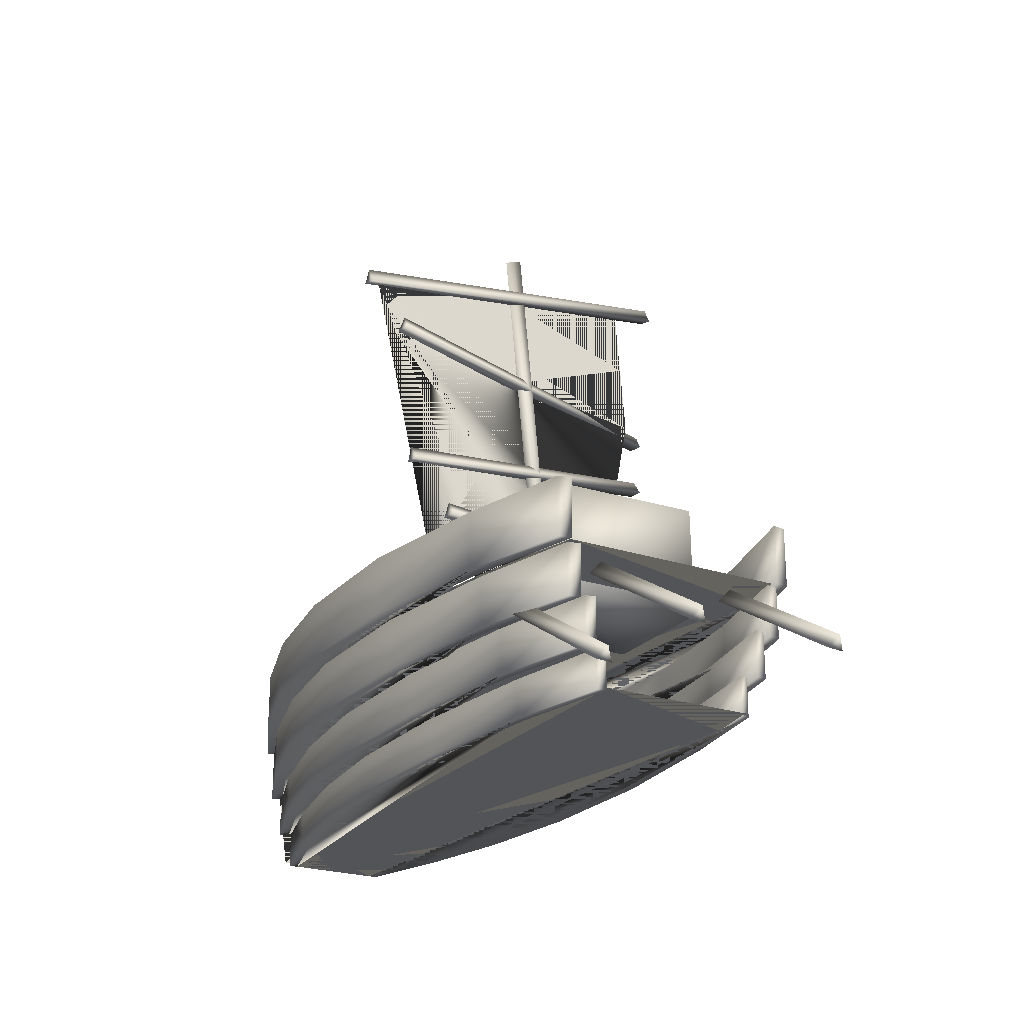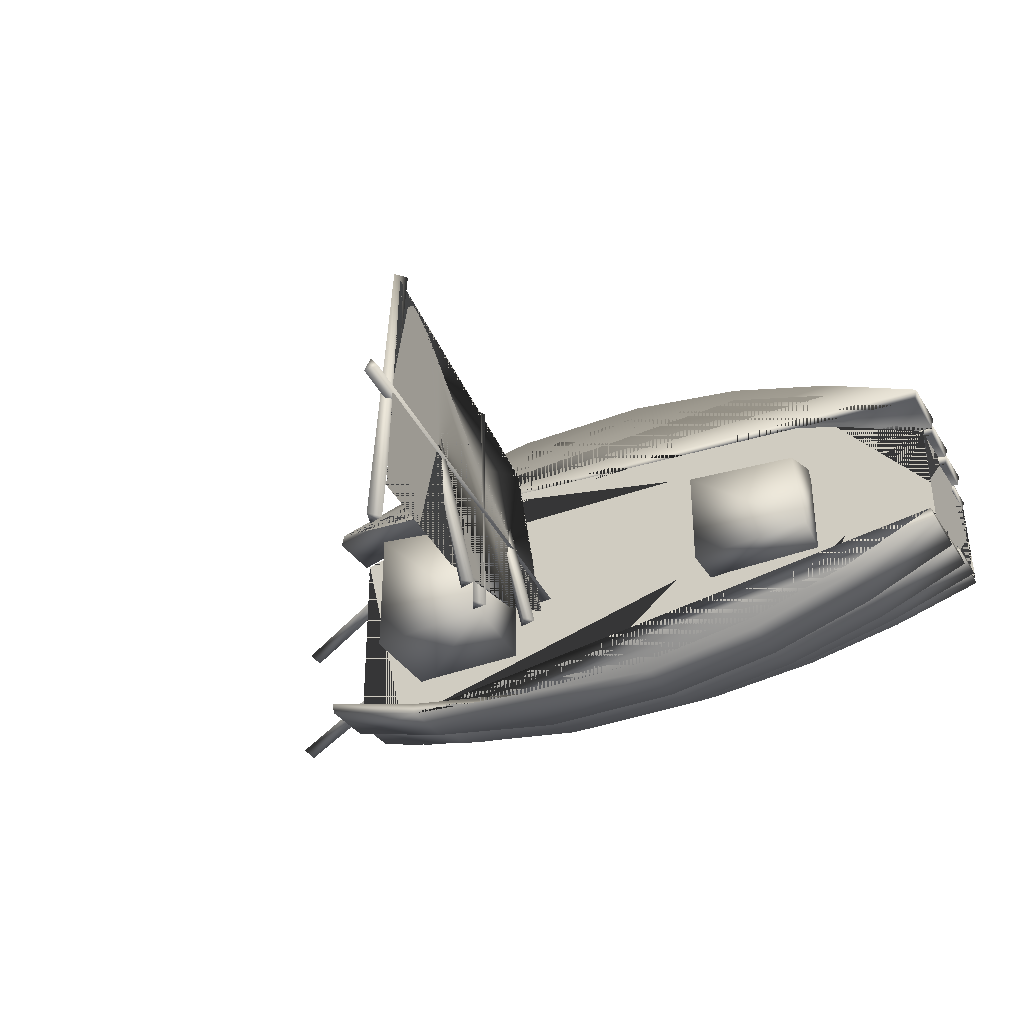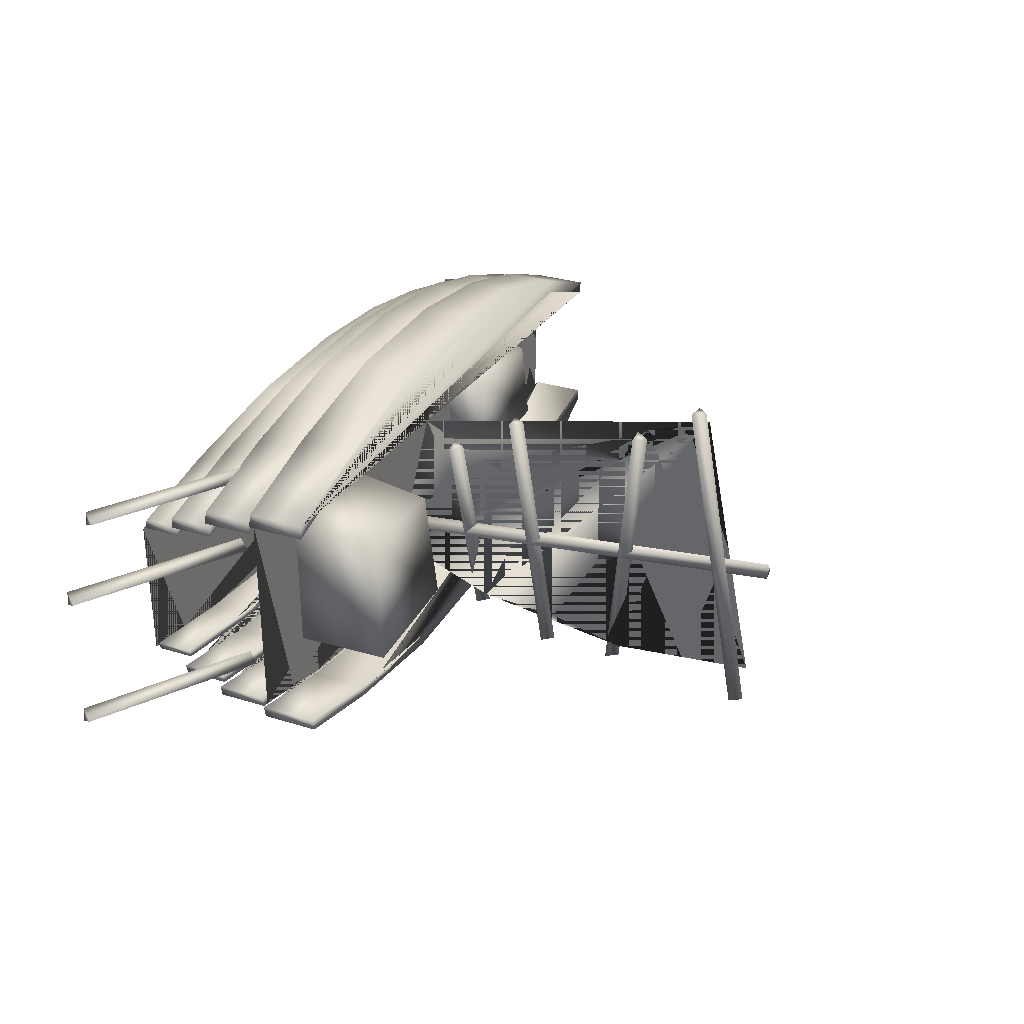
<metadata>
{"format":"obj","ext":"obj","renderer":"f3d","projection":"perspective","resolution":1024,"background":"white","views":[{"elev":-23.5,"azim":60.4,"up":"+Y"},{"elev":-34.5,"azim":-151.8,"up":"+Z"},{"elev":31.0,"azim":113.8,"up":"+Z"}]}
</metadata>
<code>
v 0.03842 0.1773 0.3001
v 0.03842 0.1773 0.1408
v 0.03842 0.03831 0.1602
v 0.03842 0.03784 0.2798
v 0.03774 0.03496 0.2661
v 0.1427 0.03496 0.2957
v 0.2544 0.03496 0.3181
v 0.3833 0.03496 0.3324
v 0.5388 0.03496 0.3324
v 0.6917 0.03496 0.3145
v 0.8073 0.03496 0.2948
v 0.8073 0.03496 0.1363
v 0.689 0.03496 0.1156
v 0.5388 0.03496 0.09952
v 0.3847 0.03496 0.09773
v 0.2544 0.03496 0.1121
v 0.1414 0.03496 0.1354
v 0.03641 0.03496 0.1649
v 0.6842 0.07519 0.1087
v 0.5323 0.07519 0.09194
v 0.3792 0.07519 0.09194
v 0.2512 0.07519 0.1051
v 0.1376 0.07519 0.128
v 0.03599 0.07519 0.1571
v 0.03869 0.07519 0.1661
v 0.1403 0.07519 0.137
v 0.2539 0.07519 0.1142
v 0.3819 0.07519 0.101
v 0.5351 0.07519 0.101
v 0.6869 0.07519 0.1177
v 0.8017 0.07519 0.1379
v 0.799 0.07519 0.1289
v 0.6842 0.0347 0.1087
v 0.5323 0.0347 0.09194
v 0.3792 0.0347 0.09194
v 0.2512 0.0347 0.1051
v 0.1376 0.0347 0.128
v 0.03599 0.0347 0.1571
v 0.03869 0.0347 0.1661
v 0.1403 0.0347 0.137
v 0.2539 0.0347 0.1142
v 0.3819 0.0347 0.101
v 0.5351 0.0347 0.101
v 0.6869 0.0347 0.1177
v 0.8017 0.0347 0.1379
v 0.799 0.0347 0.1289
v 0.6842 0.07519 0.3218
v 0.5323 0.07519 0.3385
v 0.3792 0.07519 0.3385
v 0.2512 0.07519 0.3253
v 0.1376 0.07519 0.3024
v 0.03599 0.07519 0.2734
v 0.03869 0.07519 0.2644
v 0.1403 0.07519 0.2934
v 0.2539 0.07519 0.3163
v 0.3819 0.07519 0.3295
v 0.5351 0.07519 0.3295
v 0.6869 0.07519 0.3128
v 0.8017 0.07519 0.2925
v 0.799 0.07519 0.3015
v 0.6842 0.0347 0.3218
v 0.5323 0.0347 0.3385
v 0.3792 0.0347 0.3385
v 0.2512 0.0347 0.3253
v 0.1376 0.0347 0.3024
v 0.03599 0.0347 0.2734
v 0.03869 0.0347 0.2644
v 0.1403 0.0347 0.2934
v 0.2539 0.0347 0.3163
v 0.3819 0.0347 0.3295
v 0.5351 0.0347 0.3295
v 0.6869 0.0347 0.3128
v 0.8017 0.0347 0.2925
v 0.799 0.0347 0.3015
v 0.6897 0.1229 0.08776
v 0.5347 0.1229 0.06776
v 0.3784 0.1229 0.06776
v 0.2477 0.1229 0.08355
v 0.1318 0.1229 0.1109
v 0.02805 0.1229 0.1456
v 0.03081 0.1229 0.1564
v 0.1346 0.1229 0.1217
v 0.2505 0.1229 0.09434
v 0.3812 0.1229 0.07855
v 0.5375 0.1229 0.07855
v 0.6924 0.1229 0.09855
v 0.8097 0.1229 0.1228
v 0.8069 0.1229 0.112
v 0.6897 0.07447 0.08776
v 0.5347 0.07447 0.06776
v 0.3784 0.07447 0.06776
v 0.2477 0.07447 0.08355
v 0.1318 0.07447 0.1109
v 0.02805 0.07447 0.1456
v 0.03081 0.07447 0.1564
v 0.1346 0.07447 0.1217
v 0.2505 0.07447 0.09434
v 0.3812 0.07447 0.07855
v 0.5375 0.07447 0.07855
v 0.6924 0.07447 0.09855
v 0.8097 0.07447 0.1228
v 0.8069 0.07447 0.112
v 0.6897 0.1229 0.3427
v 0.5347 0.1229 0.3627
v 0.3784 0.1229 0.3627
v 0.2477 0.1229 0.3469
v 0.1318 0.1229 0.3195
v 0.02805 0.1229 0.2848
v 0.03081 0.1229 0.274
v 0.1346 0.1229 0.3087
v 0.2505 0.1229 0.3361
v 0.3812 0.1229 0.3519
v 0.5375 0.1229 0.3519
v 0.6924 0.1229 0.3319
v 0.8097 0.1229 0.3077
v 0.8069 0.1229 0.3185
v 0.6897 0.07447 0.3427
v 0.5347 0.07447 0.3627
v 0.3784 0.07447 0.3627
v 0.2477 0.07447 0.3469
v 0.1318 0.07447 0.3195
v 0.02805 0.07447 0.2848
v 0.03081 0.07447 0.274
v 0.1346 0.07447 0.3087
v 0.2505 0.07447 0.3361
v 0.3812 0.07447 0.3519
v 0.5375 0.07447 0.3519
v 0.6924 0.07447 0.3319
v 0.8097 0.07447 0.3077
v 0.8069 0.07447 0.3185
v 0.6902 0.1732 0.06527
v 0.5349 0.1732 0.04174
v 0.3783 0.1732 0.04174
v 0.2474 0.1732 0.06031
v 0.1313 0.1732 0.09251
v 0.02733 0.1732 0.1334
v 0.0301 0.1732 0.1461
v 0.134 0.1732 0.1052
v 0.2501 0.1732 0.07301
v 0.3811 0.1732 0.05443
v 0.5377 0.1732 0.05443
v 0.6929 0.1732 0.07796
v 0.8104 0.1732 0.1064
v 0.8076 0.1732 0.09375
v 0.6902 0.1191 0.06527
v 0.5349 0.1191 0.04174
v 0.3783 0.1191 0.04174
v 0.2474 0.1191 0.06031
v 0.1313 0.1191 0.09251
v 0.02733 0.1191 0.1334
v 0.0301 0.1191 0.1461
v 0.134 0.1191 0.1052
v 0.2501 0.1191 0.07301
v 0.3811 0.1191 0.05443
v 0.5377 0.1191 0.05443
v 0.6929 0.1191 0.07796
v 0.8104 0.1191 0.1064
v 0.8076 0.1191 0.09375
v 0.6902 0.1732 0.3652
v 0.5349 0.1732 0.3887
v 0.3783 0.1732 0.3887
v 0.2474 0.1732 0.3701
v 0.1313 0.1732 0.3379
v 0.02733 0.1732 0.2971
v 0.0301 0.1732 0.2844
v 0.134 0.1732 0.3252
v 0.2501 0.1732 0.3574
v 0.3811 0.1732 0.376
v 0.5377 0.1732 0.376
v 0.6929 0.1732 0.3525
v 0.8104 0.1732 0.324
v 0.8076 0.1732 0.3367
v 0.6902 0.1191 0.3652
v 0.5349 0.1191 0.3887
v 0.3783 0.1191 0.3887
v 0.2474 0.1191 0.3701
v 0.1313 0.1191 0.3379
v 0.02733 0.1191 0.2971
v 0.0301 0.1191 0.2844
v 0.134 0.1191 0.3252
v 0.2501 0.1191 0.3574
v 0.3811 0.1191 0.376
v 0.5377 0.1191 0.376
v 0.6929 0.1191 0.3525
v 0.8104 0.1191 0.324
v 0.8076 0.1191 0.3367
v 0.6918 0.2386 0.0508
v 0.5356 0.2386 0.025
v 0.3781 0.2386 0.025
v 0.2464 0.2386 0.04537
v 0.1296 0.2386 0.08067
v 0.025 0.2386 0.1255
v 0.02778 0.2386 0.1394
v 0.1323 0.2386 0.09459
v 0.2491 0.2386 0.05928
v 0.3809 0.2386 0.03892
v 0.5384 0.2386 0.03892
v 0.6946 0.2386 0.06471
v 0.8127 0.2386 0.09594
v 0.8099 0.2386 0.08203
v 0.6918 0.1762 0.0508
v 0.5356 0.1762 0.025
v 0.3781 0.1762 0.025
v 0.2464 0.1762 0.04537
v 0.1296 0.1762 0.08067
v 0.025 0.1762 0.1255
v 0.02778 0.1762 0.1394
v 0.1323 0.1762 0.09459
v 0.2491 0.1762 0.05928
v 0.3809 0.1762 0.03892
v 0.5384 0.1762 0.03892
v 0.6946 0.1762 0.06471
v 0.8127 0.1762 0.09594
v 0.8099 0.1762 0.08203
v 0.6918 0.2386 0.3796
v 0.5356 0.2386 0.4054
v 0.3781 0.2386 0.4054
v 0.2464 0.2386 0.3851
v 0.1296 0.2386 0.3498
v 0.025 0.2386 0.305
v 0.02778 0.2386 0.291
v 0.1323 0.2386 0.3359
v 0.2491 0.2386 0.3712
v 0.3809 0.2386 0.3915
v 0.5384 0.2386 0.3915
v 0.6946 0.2386 0.3657
v 0.8127 0.2386 0.3345
v 0.8099 0.2386 0.3484
v 0.6918 0.1762 0.3796
v 0.5356 0.1762 0.4054
v 0.3781 0.1762 0.4054
v 0.2464 0.1762 0.3851
v 0.1296 0.1762 0.3498
v 0.025 0.1762 0.305
v 0.02778 0.1762 0.291
v 0.1323 0.1762 0.3359
v 0.2491 0.1762 0.3712
v 0.3809 0.1762 0.3915
v 0.5384 0.1762 0.3915
v 0.6946 0.1762 0.3657
v 0.8127 0.1762 0.3345
v 0.8099 0.1762 0.3484
v 0.03904 0.1774 0.2906
v 0.1437 0.1774 0.3343
v 0.2551 0.1774 0.3674
v 0.3836 0.1774 0.3886
v 0.5387 0.1774 0.3886
v 0.6911 0.1774 0.3621
v 0.8065 0.1774 0.333
v 0.8065 0.1774 0.0984
v 0.6885 0.1774 0.06792
v 0.5387 0.1774 0.04407
v 0.385 0.1774 0.04142
v 0.2551 0.1774 0.06262
v 0.1424 0.1774 0.09708
v 0.03771 0.1774 0.1408
v 0.8926 0.025 0.3443
v 0.8998 0.0376 0.3519
v 0.8926 0.02607 0.3611
v 0.7184 0.1291 0.3375
v 0.7256 0.1416 0.3451
v 0.7184 0.1301 0.3543
v 0.9678 0.04727 0.2945
v 0.975 0.05986 0.3021
v 0.9678 0.04834 0.3113
v 0.7935 0.1513 0.2877
v 0.8008 0.1639 0.2953
v 0.7935 0.1524 0.3045
v 0.9678 0.04727 0.145
v 0.975 0.05986 0.1526
v 0.9678 0.04834 0.1618
v 0.7935 0.1513 0.1382
v 0.8008 0.1639 0.1458
v 0.7935 0.1524 0.155
v 0.4921 0.663 0.2177
v 0.5015 0.6632 0.2311
v 0.5088 0.6644 0.2164
v 0.5301 0.1856 0.1968
v 0.5396 0.1857 0.2102
v 0.5468 0.187 0.1955
v 0.4966 0.6346 0.04044
v 0.5081 0.6462 0.04172
v 0.5129 0.6307 0.03908
v 0.514 0.5755 0.419
v 0.5256 0.5871 0.4203
v 0.5304 0.5716 0.4176
v 0.4808 0.4677 0.04956
v 0.489 0.4816 0.04634
v 0.4974 0.4675 0.04685
v 0.5367 0.5131 0.3875
v 0.5449 0.527 0.3843
v 0.5533 0.5129 0.3848
v 0.5073 0.3941 0.06793
v 0.5161 0.4079 0.06879
v 0.5241 0.3937 0.06667
v 0.529 0.3615 0.3685
v 0.5378 0.3753 0.3693
v 0.5458 0.3611 0.3672
v 0.4939 0.3006 0.09315
v 0.501 0.3153 0.09183
v 0.5102 0.302 0.08931
v 0.5512 0.2946 0.3348
v 0.5583 0.3093 0.3335
v 0.5675 0.2959 0.331
v 0.5161 0.5885 0.4058
v 0.4882 0.6424 0.07258
v 0.501 0.4849 0.06885
v 0.5096 0.4035 0.09599
v 0.5176 0.3183 0.1092
v 0.5304 0.2115 0.1649
v 0.5329 0.28 0.2822
v 0.5395 0.2543 0.3456
v 0.5231 0.3864 0.2678
v 0.5202 0.5186 0.3816
v 0.5155 0.5514 0.3534
v 0.1821 0.1678 0.169
v 0.1821 0.1678 0.2851
v 0.1776 0.2261 0.1766
v 0.188 0.2218 0.2743
v 0.3183 0.1678 0.169
v 0.3183 0.1678 0.2851
v 0.3176 0.2254 0.17
v 0.3184 0.2241 0.2846
v 0.584 0.1651 0.133
v 0.584 0.1651 0.2878
v 0.5795 0.2832 0.1432
v 0.5899 0.2743 0.2735
v 0.7202 0.1651 0.133
v 0.7202 0.1651 0.2878
v 0.7195 0.2816 0.1343
v 0.7203 0.279 0.2871
f 1 2 3
f 5 6 7
f 46 33 19
f 33 34 20
f 34 35 21
f 35 36 22
f 36 37 23
f 37 38 24
f 38 39 25
f 39 40 26
f 40 41 27
f 41 42 28
f 42 43 29
f 43 44 30
f 44 45 31
f 45 46 32
f 19 20 21
f 46 45 44
f 60 47 61
f 47 48 62
f 48 49 63
f 49 50 64
f 50 51 65
f 51 52 66
f 52 53 67
f 53 54 68
f 54 55 69
f 55 56 70
f 56 57 71
f 57 58 72
f 58 59 73
f 59 60 74
f 60 59 58
f 61 62 63
f 102 89 75
f 89 90 76
f 90 91 77
f 91 92 78
f 92 93 79
f 93 94 80
f 94 95 81
f 95 96 82
f 96 97 83
f 97 98 84
f 98 99 85
f 99 100 86
f 100 101 87
f 101 102 88
f 75 76 77
f 102 101 100
f 116 103 117
f 103 104 118
f 104 105 119
f 105 106 120
f 106 107 121
f 107 108 122
f 108 109 123
f 109 110 124
f 110 111 125
f 111 112 126
f 112 113 127
f 113 114 128
f 114 115 129
f 115 116 130
f 116 115 114
f 117 118 119
f 158 145 131
f 145 146 132
f 146 147 133
f 147 148 134
f 148 149 135
f 149 150 136
f 150 151 137
f 151 152 138
f 152 153 139
f 153 154 140
f 154 155 141
f 155 156 142
f 156 157 143
f 157 158 144
f 131 132 133
f 158 157 156
f 172 159 173
f 159 160 174
f 160 161 175
f 161 162 176
f 162 163 177
f 163 164 178
f 164 165 179
f 165 166 180
f 166 167 181
f 167 168 182
f 168 169 183
f 169 170 184
f 170 171 185
f 171 172 186
f 172 171 170
f 173 174 175
f 214 201 187
f 201 202 188
f 202 203 189
f 203 204 190
f 204 205 191
f 205 206 192
f 206 207 193
f 207 208 194
f 208 209 195
f 209 210 196
f 210 211 197
f 211 212 198
f 212 213 199
f 213 214 200
f 187 188 189
f 214 213 212
f 228 215 229
f 215 216 230
f 216 217 231
f 217 218 232
f 218 219 233
f 219 220 234
f 220 221 235
f 221 222 236
f 222 223 237
f 223 224 238
f 224 225 239
f 225 226 240
f 226 227 241
f 227 228 242
f 228 227 226
f 229 230 231
f 243 244 245
f 259 257 260
f 257 258 261
f 258 259 262
f 259 258 257
f 260 261 262
f 265 263 266
f 263 264 267
f 264 265 268
f 265 264 263
f 266 267 268
f 271 269 272
f 269 270 273
f 270 271 274
f 271 270 269
f 272 273 274
f 277 275 278
f 275 276 279
f 276 277 280
f 277 276 275
f 278 279 280
f 283 281 284
f 281 282 285
f 282 283 286
f 283 282 281
f 284 285 286
f 289 287 290
f 287 288 291
f 288 289 292
f 289 288 287
f 290 291 292
f 295 293 296
f 293 294 297
f 294 295 298
f 295 294 293
f 296 297 298
f 301 299 302
f 299 300 303
f 300 301 304
f 301 300 299
f 302 303 304
f 305 306 307
f 318 319 323
f 317 321 323
f 321 320 322
f 320 316 318
f 326 327 331
f 325 329 331
f 329 328 330
f 328 324 326
f 1 3 4
f 5 7 8
f 5 8 9
f 5 9 10
f 5 10 11
f 5 11 12
f 5 12 13
f 5 13 14
f 5 14 15
f 5 15 16
f 5 16 17
f 5 17 18
f 46 19 32
f 33 20 19
f 34 21 20
f 35 22 21
f 36 23 22
f 37 24 23
f 38 25 24
f 39 26 25
f 40 27 26
f 41 28 27
f 42 29 28
f 43 30 29
f 44 31 30
f 45 32 31
f 19 21 22
f 19 22 23
f 19 23 24
f 19 24 25
f 19 25 26
f 19 26 27
f 19 27 28
f 19 28 29
f 19 29 30
f 19 30 31
f 19 31 32
f 46 44 43
f 46 43 42
f 46 42 41
f 46 41 40
f 46 40 39
f 46 39 38
f 46 38 37
f 46 37 36
f 46 36 35
f 46 35 34
f 46 34 33
f 60 61 74
f 47 62 61
f 48 63 62
f 49 64 63
f 50 65 64
f 51 66 65
f 52 67 66
f 53 68 67
f 54 69 68
f 55 70 69
f 56 71 70
f 57 72 71
f 58 73 72
f 59 74 73
f 60 58 57
f 60 57 56
f 60 56 55
f 60 55 54
f 60 54 53
f 60 53 52
f 60 52 51
f 60 51 50
f 60 50 49
f 60 49 48
f 60 48 47
f 61 63 64
f 61 64 65
f 61 65 66
f 61 66 67
f 61 67 68
f 61 68 69
f 61 69 70
f 61 70 71
f 61 71 72
f 61 72 73
f 61 73 74
f 102 75 88
f 89 76 75
f 90 77 76
f 91 78 77
f 92 79 78
f 93 80 79
f 94 81 80
f 95 82 81
f 96 83 82
f 97 84 83
f 98 85 84
f 99 86 85
f 100 87 86
f 101 88 87
f 75 77 78
f 75 78 79
f 75 79 80
f 75 80 81
f 75 81 82
f 75 82 83
f 75 83 84
f 75 84 85
f 75 85 86
f 75 86 87
f 75 87 88
f 102 100 99
f 102 99 98
f 102 98 97
f 102 97 96
f 102 96 95
f 102 95 94
f 102 94 93
f 102 93 92
f 102 92 91
f 102 91 90
f 102 90 89
f 116 117 130
f 103 118 117
f 104 119 118
f 105 120 119
f 106 121 120
f 107 122 121
f 108 123 122
f 109 124 123
f 110 125 124
f 111 126 125
f 112 127 126
f 113 128 127
f 114 129 128
f 115 130 129
f 116 114 113
f 116 113 112
f 116 112 111
f 116 111 110
f 116 110 109
f 116 109 108
f 116 108 107
f 116 107 106
f 116 106 105
f 116 105 104
f 116 104 103
f 117 119 120
f 117 120 121
f 117 121 122
f 117 122 123
f 117 123 124
f 117 124 125
f 117 125 126
f 117 126 127
f 117 127 128
f 117 128 129
f 117 129 130
f 158 131 144
f 145 132 131
f 146 133 132
f 147 134 133
f 148 135 134
f 149 136 135
f 150 137 136
f 151 138 137
f 152 139 138
f 153 140 139
f 154 141 140
f 155 142 141
f 156 143 142
f 157 144 143
f 131 133 134
f 131 134 135
f 131 135 136
f 131 136 137
f 131 137 138
f 131 138 139
f 131 139 140
f 131 140 141
f 131 141 142
f 131 142 143
f 131 143 144
f 158 156 155
f 158 155 154
f 158 154 153
f 158 153 152
f 158 152 151
f 158 151 150
f 158 150 149
f 158 149 148
f 158 148 147
f 158 147 146
f 158 146 145
f 172 173 186
f 159 174 173
f 160 175 174
f 161 176 175
f 162 177 176
f 163 178 177
f 164 179 178
f 165 180 179
f 166 181 180
f 167 182 181
f 168 183 182
f 169 184 183
f 170 185 184
f 171 186 185
f 172 170 169
f 172 169 168
f 172 168 167
f 172 167 166
f 172 166 165
f 172 165 164
f 172 164 163
f 172 163 162
f 172 162 161
f 172 161 160
f 172 160 159
f 173 175 176
f 173 176 177
f 173 177 178
f 173 178 179
f 173 179 180
f 173 180 181
f 173 181 182
f 173 182 183
f 173 183 184
f 173 184 185
f 173 185 186
f 214 187 200
f 201 188 187
f 202 189 188
f 203 190 189
f 204 191 190
f 205 192 191
f 206 193 192
f 207 194 193
f 208 195 194
f 209 196 195
f 210 197 196
f 211 198 197
f 212 199 198
f 213 200 199
f 187 189 190
f 187 190 191
f 187 191 192
f 187 192 193
f 187 193 194
f 187 194 195
f 187 195 196
f 187 196 197
f 187 197 198
f 187 198 199
f 187 199 200
f 214 212 211
f 214 211 210
f 214 210 209
f 214 209 208
f 214 208 207
f 214 207 206
f 214 206 205
f 214 205 204
f 214 204 203
f 214 203 202
f 214 202 201
f 228 229 242
f 215 230 229
f 216 231 230
f 217 232 231
f 218 233 232
f 219 234 233
f 220 235 234
f 221 236 235
f 222 237 236
f 223 238 237
f 224 239 238
f 225 240 239
f 226 241 240
f 227 242 241
f 228 226 225
f 228 225 224
f 228 224 223
f 228 223 222
f 228 222 221
f 228 221 220
f 228 220 219
f 228 219 218
f 228 218 217
f 228 217 216
f 228 216 215
f 229 231 232
f 229 232 233
f 229 233 234
f 229 234 235
f 229 235 236
f 229 236 237
f 229 237 238
f 229 238 239
f 229 239 240
f 229 240 241
f 229 241 242
f 243 245 246
f 243 246 247
f 243 247 248
f 243 248 249
f 243 249 250
f 243 250 251
f 243 251 252
f 243 252 253
f 243 253 254
f 243 254 255
f 243 255 256
f 259 260 262
f 257 261 260
f 258 262 261
f 265 266 268
f 263 267 266
f 264 268 267
f 271 272 274
f 269 273 272
f 270 274 273
f 277 278 280
f 275 279 278
f 276 280 279
f 283 284 286
f 281 285 284
f 282 286 285
f 289 290 292
f 287 291 290
f 288 292 291
f 295 296 298
f 293 297 296
f 294 298 297
f 301 302 304
f 299 303 302
f 300 304 303
f 305 307 308
f 305 308 309
f 305 309 310
f 305 310 311
f 305 311 312
f 305 312 313
f 305 313 314
f 305 314 315
f 318 323 322
f 317 323 319
f 321 322 323
f 320 318 322
f 326 331 330
f 325 331 327
f 329 330 331
f 328 326 330
f 2 1 4
f 4 3 2
f 13 12 11
f 13 11 10
f 6 5 18
f 16 15 14
f 16 14 13
f 10 9 8
f 10 8 7
f 18 17 16
f 251 250 249
f 251 249 248
f 244 243 256
f 254 253 252
f 254 252 251
f 248 247 246
f 248 246 245
f 256 255 254
f 312 311 310
f 309 308 307
f 313 312 310
f 313 310 309
f 314 313 309
f 314 309 307
f 314 307 306
f 315 314 306
f 305 315 306
f 317 319 318
f 320 321 317
f 316 320 317
f 316 317 318
f 325 327 326
f 325 326 324
f 329 325 324
f 328 329 324

</code>
